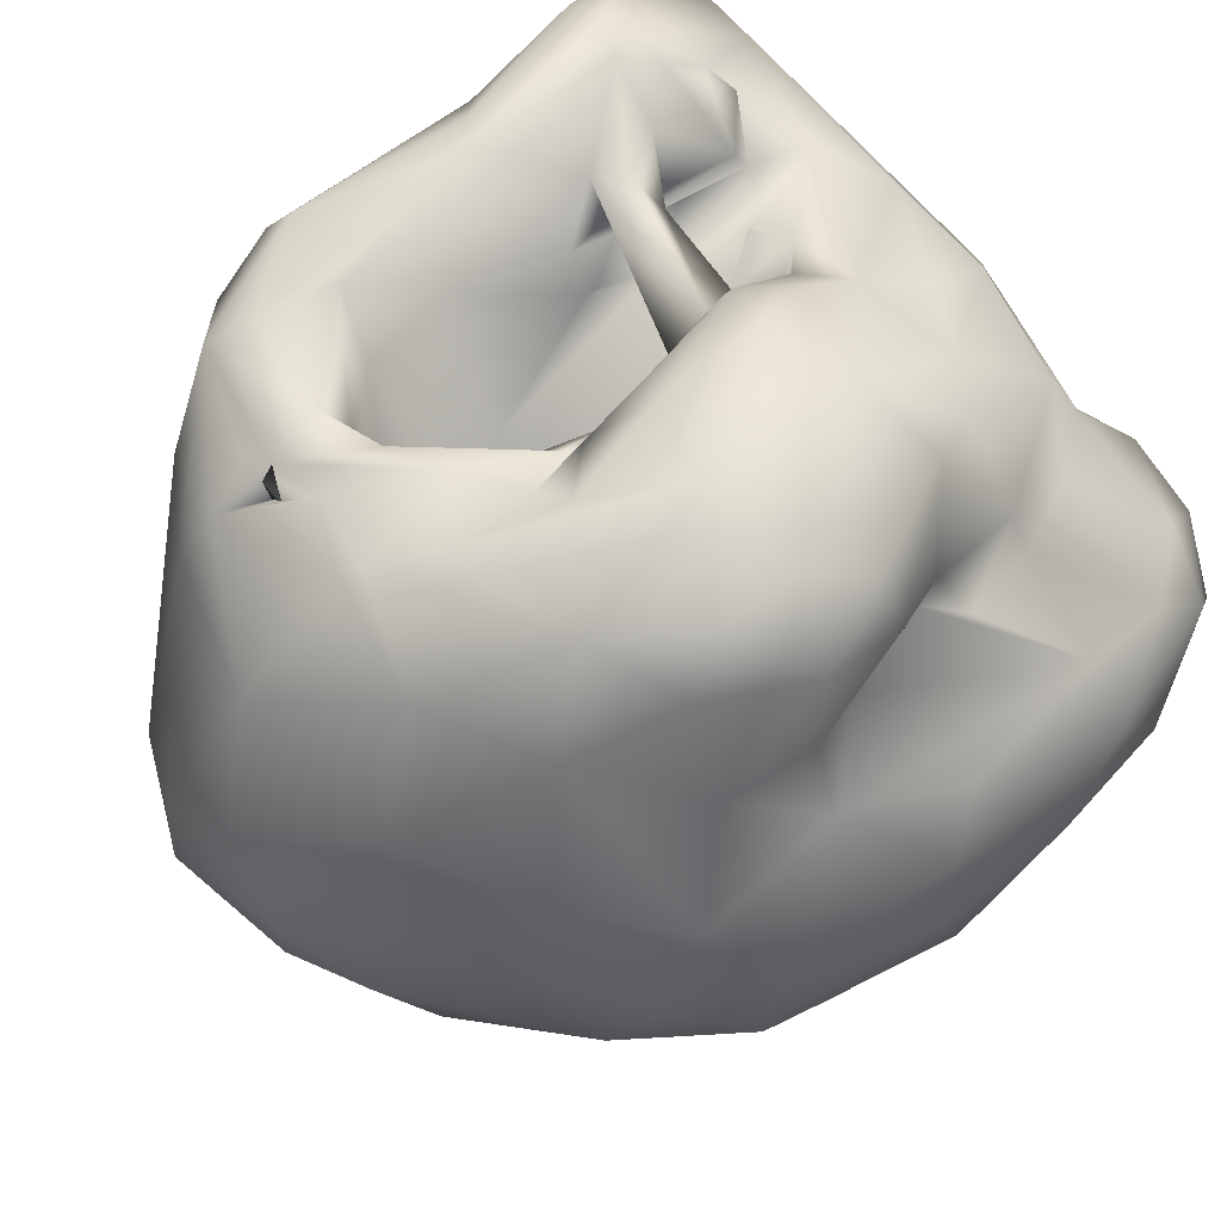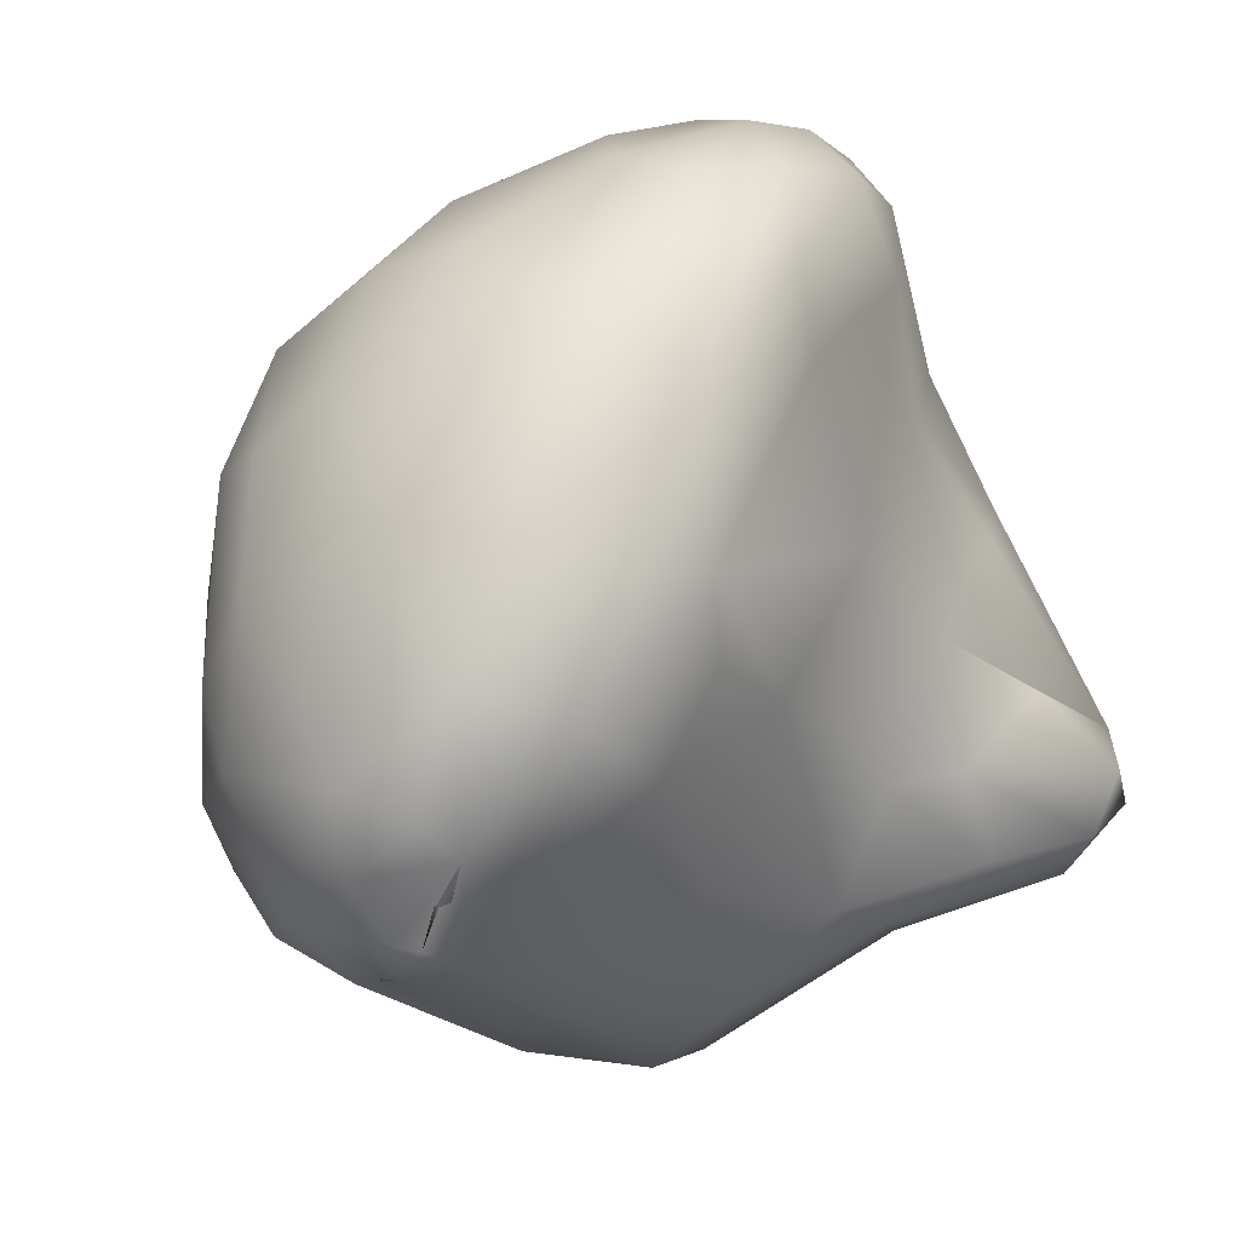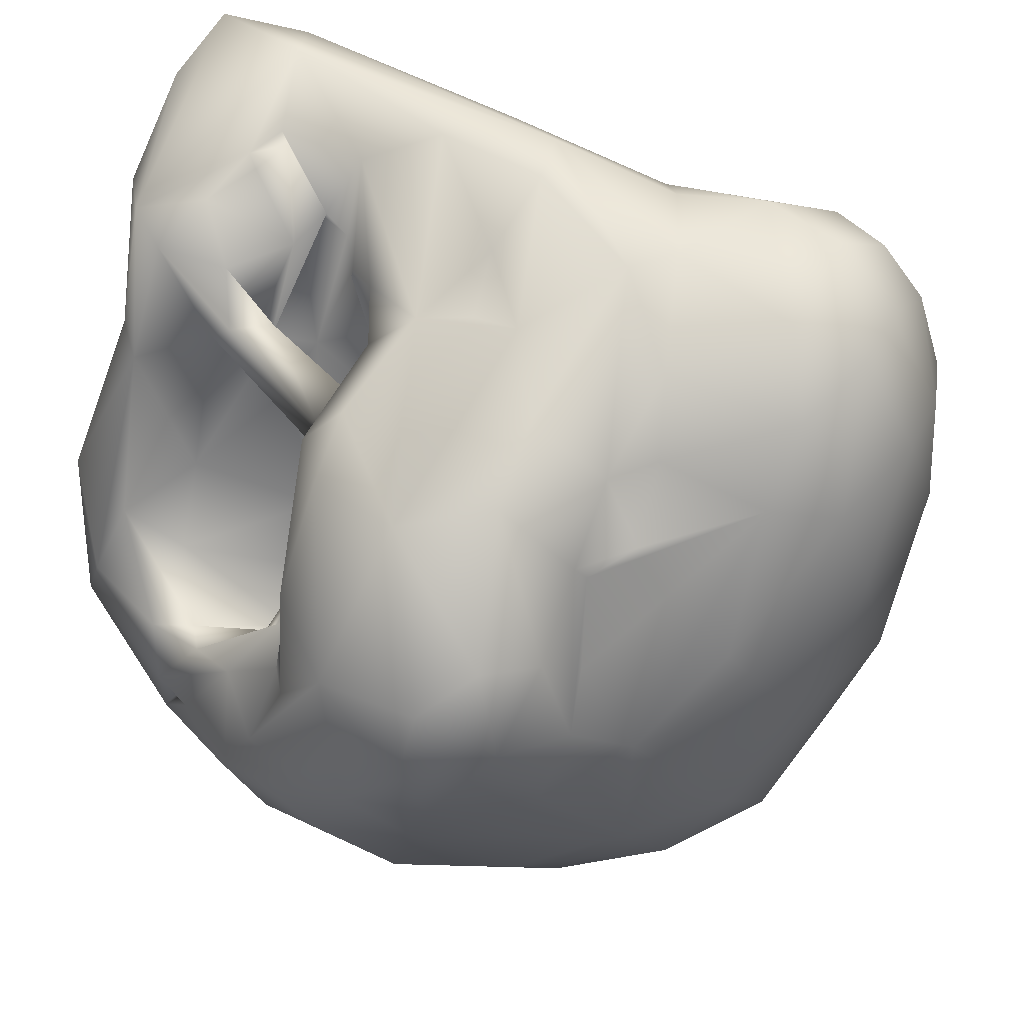
<metadata>
{"format":"obj","ext":"obj","renderer":"f3d","projection":"perspective","resolution":1024,"background":"white","views":[{"elev":-57.6,"azim":-129.8,"up":"+Y"},{"elev":14.0,"azim":114.1,"up":"+Z"},{"elev":-26.1,"azim":-82.3,"up":"+Y"}]}
</metadata>
<code>
o back_right_Brain.003
v 0.3397 -0.7516 0.8883
v 0.1288 -0.5991 0.7891
v 0.4555 -0.7337 0.6476
v 1.994 -1.099 0.9274
v 2.035 -1.009 1.022
v 1.986 -1.071 1.104
v 0.4786 -1.341 1.751
v 0.4612 -1.416 1.749
v 0.4998 -1.497 1.83
v 0.2629 0.04714 0.9068
v 0.6451 -0.4012 0.7205
v 0.2274 -0.04001 0.7796
v 0.7583 -1.129 2.729
v 1.036 -1.424 2.579
v 1.106 -0.96 2.715
v 1.105 -1.368 0.5662
v 1.046 -1.411 0.6038
v 1.05 -1.121 0.3882
v 0.5263 -0.3787 2.027
v 0.2391 -0.2614 1.664
v 0.1206 -0.2907 1.72
v 0.7592 -1.661 2.296
v 1.132 -1.818 2.147
v 0.9374 -1.602 2.427
v 2.12 -0.8756 1.658
v 1.974 -1.189 1.933
v 2.198 -1.137 1.429
v 0.4159 -0.7201 1.031
v 0.4952 -0.7874 0.9633
v 0.5222 -0.8094 1.06
v 0.6739 -1.563 1.021
v 0.7521 -1.456 1.134
v 0.5864 -1.492 1.152
v 0.5737 -1.38 1.687
v 0.7906 -0.8562 0.4055
v 0.8782 -0.8031 0.3962
v 0.6354 -1.431 2.553
v 0.4326 -1.153 2.682
v 0.3852 -1.368 2.498
v 0.1259 0.03832 1.163
v 1.449 -1.383 1.439
v 1.383 -1.386 1.89
v 1.318 -1.322 1.737
v 1.039 -0.8576 2.236
v 1.235 -0.8897 2.203
v 1.204 -0.8109 2.124
v 0.5423 -0.8184 1.049
v 0.6814 -0.9465 0.7726
v 0.2274 -0.6473 1.284
v 0.2607 -0.6389 1.262
v 0.1618 -0.743 1.343
v 0.06071 -0.772 2.135
v 0.07205 -0.6323 2.361
v 0.1511 -0.5405 2.131
v 0.1175 -0.2784 1.107
v 0.09567 -0.3381 1.131
v 0.2125 -0.3081 1.124
v 0.4477 -0.6281 0.6165
v 0.1855 -0.3453 0.6924
v 0.4822 -0.4264 0.6465
v 0.2036 -1.149 1.173
v 0.1001 -1.135 1.294
v 0.1771 -0.9028 1.339
v 0.5712 -0.7613 1.043
v 0.3863 -0.7305 0.991
v 0.4347 -1.102 1.198
v 0.3012 -1.377 2.315
v 0.166 -1.214 2.417
v 1.191 -1.436 0.6506
v 1.087 -1.449 0.6634
v 1.19 -1.451 0.7486
v 0.07084 0.07935 0.946
v 0.2055 0.09373 1.078
v 0.1682 -0.5102 1.222
v 0.2202 -0.4042 1.124
v 0.1938 -0.565 1.273
v 0.9328 -1.303 0.6107
v 0.8584 -1.415 0.7567
v 0.2293 -0.3753 1.07
v 2.103 -0.8698 1.277
v 2.161 -0.9431 1.353
v 0.9664 -1.937 1.339
v 1.401 -1.861 1.21
v 1.285 -1.921 1.562
v 1.137 -0.4253 2.271
v 0.5474 -0.4324 2.381
v 1.156 -0.4622 2.49
v 1.339 -1.294 1.113
v 1.435 -1.345 1.142
v 1.789 -1.297 1.401
v 1.777 -1.194 1.396
v 1.816 -1.227 1.539
v 1.882 -1.24 1.425
v 1.572 -1.78 1.962
v 1.347 -1.747 2.235
v 1.399 -1.855 1.962
v 1.648 -0.4655 1.862
v 0.4494 -1.004 1.873
v 0.4817 -0.9925 2.004
v 0.4007 -0.967 1.714
v 0.42 -0.746 1.154
v 0.08946 -0.3588 1.029
v 1.514 -0.8739 2.012
v 1.837 -1.095 1.612
v 1.344 -1.094 1.781
v 0.152 -1.063 2.576
v 0.06734 -0.9937 2.409
v 1.249 -0.4543 1.472
v 1.718 -0.5673 1.378
v 1.306 -0.6195 0.9888
v -0.003134 -0.5572 1.804
v 0.04779 -0.7337 1.673
v 0.07726 -0.9457 1.732
v 0.4771 -0.6989 2.735
v 0.6214 -0.5118 2.64
v 0.2659 -0.6646 2.644
v 1.712 -0.9744 1.95
v 1.779 -1.098 1.731
v 1.689 -0.9068 1.918
v 0.9985 -1.482 1.209
v 1.08 -1.363 0.9289
v 0.7347 -0.8652 2.206
v 0.8218 -0.7947 2.141
v 1.615 -1.269 1.236
v 1.967 -1.032 1.165
v 2.085 -1.06 1.044
v 0.3048 -1.07 1.196
v 0.2739 -0.7756 0.9528
v 0.7846 -0.3451 1.14
v 0.4838 -0.1649 0.8738
v 0.5681 -0.2165 1.135
v 0.1007 -0.494 0.7326
v 0.0514 -0.0701 1.156
v 0.1539 -1.299 1.218
v 0.3615 -1.505 1.096
v 0.06578 -0.4214 1.331
v 0.09913 -0.8834 1.474
v 0.385 -0.8815 1.47
v 0.2738 -0.8417 1.389
v 0.3459 -0.7727 1.311
v 0.6578 -1.98 1.427
v 0.4671 -1.917 1.628
v 0.5066 -1.948 1.375
v 1.536 -1.062 0.6514
v 1.066 -0.8666 0.4045
v 1.417 -0.8904 0.666
v 1.87 -1.273 0.8469
v 1.319 -1.113 0.5027
v 0.4174 -0.538 1.05
v 0.5225 -0.6483 0.9519
v 0.4438 -0.6983 0.9263
v 0.3634 -1.74 1.202
v 0.3352 -1.859 1.446
v 0.08831 -1.463 1.428
v 1.254 -1.19 1.314
v 1.476 -1.202 1.459
v 0.2932 -1.44 1.772
v 0.1193 -1.42 1.68
v 0.318 -1.496 1.84
v 0.9739 -1.327 0.77
v 0.765 -1.413 0.9674
v 0.3687 -0.9805 1.336
v 0.2277 -1.26 2.062
v 1.873 -1.662 1.523
v 1.541 -1.847 1.648
v 1.827 -1.702 1.221
v 0.6072 -1.344 1.168
v 0.6516 -1.4 1.158
v 0.5905 -1.67 1.054
v 0.5912 -1.226 1.399
v 0.7875 -1.021 0.5505
v 0.8665 -1.101 0.7029
v 0.5984 -1.067 2.162
v 0.9146 -1.176 2.094
v 1.016 -1.227 2.244
v 2.065 -1.351 1.072
v 1.872 -1.487 0.9331
v 0.7398 -1.537 0.8757
v 0.6003 -1.471 1.036
v 0.2741 -0.9754 1.265
v 1.231 -1.417 0.5775
v 1.396 -1.351 0.6057
v 1.426 -1.658 0.8314
v 0.1119 -0.07184 0.8133
v 1.947 -1.099 0.9713
v 0.1086 -0.4794 0.9176
v 0.364 -1.424 1.995
v 0.4064 -1.478 1.862
v 1.826 -1.229 1.88
v 1.755 -1.166 1.896
v 1.778 -1.268 1.95
v 0.35 -1.127 1.18
v 0.2438 -0.9111 1.493
v 0.4453 -1.061 1.578
v 0.08933 -1.209 1.761
v 1.122 -1.397 0.6586
v 1.267 -1.31 0.6807
v 1.131 -1.354 0.7505
v 1.013 -0.6917 0.5568
v 1.675 -1.418 2.22
v 1.951 -1.11 1.985
v 1.587 -1.241 2.399
v 0.01447 -0.398 1.55
v 0.02536 -0.4334 1.838
v 0.883 -0.9867 1.068
v 0.6651 -1.792 1.789
v 0.8583 -1.883 1.683
v 0.7735 -1.789 1.937
v 0.568 -0.2677 1.474
v 0.3322 -0.09952 1.303
v 0.625 -1.491 1.753
v 0.524 -1.546 1.777
v 0.1991 -0.6345 0.955
v 0.4319 -0.2657 1.62
v 0.8884 -0.3869 1.764
v 0.12 -1.077 2.09
v 1.75 -1.669 1.035
v 1.133 -1.902 1.873
v 1.407 -1.203 2.532
v 1.568 -0.8937 2.454
v 0.276 -1.781 1.61
v 0.8537 -1.684 0.9141
v 0.9859 -1.673 0.8167
v 0.7166 -1.912 1.192
v 0.9396 -1.116 0.4377
v 1.382 -0.5676 2.483
v 1.008 -0.5537 2.685
v 1.163 -0.7198 2.702
v 1.362 -0.7405 0.8005
v 1.988 -0.7612 1.213
v 1.941 -0.9493 0.956
v 0.6346 -1.436 1.345
v 0.5488 -1.024 2.274
v 0.7805 -1.298 1.67
v 1.105 -0.9195 2.139
v 1.045 -1.042 1.896
v 1.915 -1.128 0.9354
v 0.8352 -1.086 2.054
v 0.0899 -0.7581 2.535
v 0.292 -0.5385 2.531
v 0.5985 -1.629 2.195
v 0.8067 -1.015 1.552
v 0.942 -1.308 0.7233
v 1.403 -1.229 1.595
v 1.677 -1.622 2.041
v 1.937 -1.51 1.765
v 0.1334 -0.6174 1.147
v 0.9916 -1.522 0.6985
v 1.036 -1.678 0.797
v 1.554 -0.5429 2.292
v 1.918 -0.8341 2.018
v 1.726 -0.9826 2.316
v 0.3342 -0.5694 0.9949
v 0.3537 -1.733 1.754
v 0.164 -1.332 1.939
v 0.4426 -1.345 1.102
v 0.5647 -1.449 1.062
v 0.4152 -0.9846 1.275
v 1.601 -1.129 1.677
v 1.021 -0.7815 2.15
v 0.2868 -0.7624 1.067
v 0.347 -0.7229 1.027
v 0.649 -1.271 1.569
v 0.623 -1.376 1.503
v 1.201 -1.417 1.472
v 0.9775 -0.4123 1.336
v 0.5832 -1.65 1.826
v 0.02424 -0.8228 2.012
v 1.922 -1.047 1.018
v 1.099 -1.847 1.046
v 1.978 -0.9027 1.266
v 0.571 -0.9779 2.047
v 1.073 -1.127 1.164
v 0.4175 -1.42 1.683
v 2.16 -1.13 1.208
v 0.5527 -1.364 1.102
v 1.133 -0.7487 2.24
v 0.1592 -0.3787 1.096
v 0.8248 -0.4557 0.8084
v 1.831 -1.159 1.474
v 0.9895 -1.078 1.49
v 1.999 -1.535 1.361
v 1.01 -1.089 1.707
v 1.871 -0.6217 1.895
v 0.5279 -0.984 2.754
v 0.5705 -1.443 1.184
v 0.2577 -0.4382 2.097
v 0.1033 -0.4003 1.045
v 1.916 -1.151 1.896
v 1.856 -1.142 1.971
v 1.078 -1.183 2.19
v 1.406 -1.328 1.877
v 0.9871 -1.338 1.801
v 0.6827 -0.8759 2.086
v 0.9988 -1.035 1.958
v 0.1553 -0.8584 1.611
v 0.1792 -0.9224 2.648
v 2.095 -0.9334 1.158
v 1.494 -1.317 1.317
v 0.7045 -0.7741 2.773
v 1.13 -1.241 0.9612
v 0.5211 -1.468 1.671
v 1.946 -0.6235 1.554
v 1.711 -0.9119 1.901
v 0.4791 -1.063 2.262
v 1.191 -1.183 1.803
v 1.36 -1.481 2.438
v 1.801 -1.207 1.931
v 1.981 -0.8855 1.168
v 0.9941 -1.383 1.612
v 0.3108 -1.374 1.706
v 0.4256 -1.382 1.941
v 1.596 -0.4734 1.634
v 0.3406 -0.6572 1.337
v 1.963 -1.158 0.9035
v 1.029 -1.602 0.8658
v 1.801 -0.8375 1.903
f 1 2 3
f 4 5 6
f 7 8 9
f 10 11 12
f 13 14 15
f 16 17 18
f 19 20 21
f 22 23 24
f 25 26 27
f 28 29 30
f 31 32 33
f 34 7 8
f 18 35 36
f 37 38 39
f 20 40 21
f 41 42 43
f 44 45 46
f 47 29 48
f 49 50 51
f 52 53 54
f 58 59 60
f 61 62 63
f 30 47 64
f 1 65 66
f 67 39 68
f 69 70 71
f 72 73 10
f 74 75 76
f 77 17 78
f 75 79 57
f 80 25 81
f 82 83 84
f 10 12 72
f 85 86 87
f 88 89 90
f 91 92 93
f 94 95 96
f 87 97 85
f 98 99 100
f 76 101 49
f 102 56 55
f 103 104 105
f 106 107 68
f 108 109 110
f 111 112 113
f 114 115 116
f 117 118 119
f 32 120 121
f 122 44 123
f 89 124 90
f 125 126 5
f 1 127 128
f 129 130 131
f 132 133 72
f 134 61 135
f 136 51 137
f 138 139 140
f 141 142 143
f 117 103 45
f 144 145 146
f 39 106 68
f 144 147 148
f 149 150 151
f 152 153 154
f 155 88 156
f 10 130 11
f 157 158 159
f 121 160 161
f 164 165 166
f 70 16 17
f 167 168 33
f 135 169 152
f 170 168 167
f 48 171 172
f 73 131 10
f 173 174 175
f 147 176 177
f 178 31 179
f 61 180 127
f 181 182 183
f 72 12 184
f 102 132 186
f 187 188 67
f 175 174 42
f 189 190 191
f 125 6 5
f 193 194 162
f 154 158 195
f 165 96 84
f 196 197 198
f 182 148 147
f 199 36 11
f 200 201 202
f 203 111 204
f 101 75 28
f 145 144 148
f 205 47 48
f 206 207 208
f 40 209 210
f 34 211 212
f 128 213 2
f 73 210 131
f 209 214 215
f 107 216 68
f 183 217 83
f 218 82 84
f 15 219 220
f 221 153 142
f 222 223 224
f 75 74 149
f 3 225 171
f 226 227 228
f 229 230 231
f 217 166 83
f 232 168 170
f 99 233 234
f 235 236 45
f 185 4 237
f 43 174 238
f 239 116 240
f 235 44 122
f 158 154 221
f 39 241 22
f 140 101 242
f 171 77 243
f 182 147 177
f 105 91 244
f 245 246 200
f 65 28 247
f 150 29 151
f 142 141 207
f 248 181 249
f 87 226 250
f 201 251 252
f 63 137 51
f 184 59 132
f 149 253 150
f 70 17 196
f 221 254 158
f 255 195 158
f 93 90 91
f 256 257 135
f 258 180 162
f 236 156 259
f 44 235 260
f 66 192 127
f 128 261 262
f 263 264 170
f 41 120 265
f 215 108 266
f 246 26 200
f 188 206 267
f 204 268 52
f 269 5 4
f 137 203 136
f 270 82 224
f 229 109 230
f 80 271 125
f 99 272 173
f 205 172 273
f 200 26 201
f 75 253 28
f 4 176 147
f 56 247 74
f 48 3 171
f 62 137 63
f 241 67 208
f 126 275 176
f 33 257 276
f 120 89 121
f 77 18 17
f 111 203 112
f 259 156 92
f 257 168 32
f 196 70 69
f 277 46 45
f 45 259 118
f 211 9 267
f 204 21 40
f 57 278 55
f 279 129 266
f 280 93 92
f 273 155 281
f 258 170 167
f 136 133 55
f 148 182 18
f 180 63 162
f 134 62 61
f 115 87 86
f 113 137 154
f 130 129 279
f 136 76 50
f 242 100 138
f 253 149 151
f 220 226 228
f 127 180 261
f 262 258 65
f 101 205 242
f 164 282 246
f 98 242 283
f 250 251 284
f 168 32 161
f 285 13 15
f 140 139 51
f 219 202 220
f 40 73 72
f 60 35 58
f 286 33 168
f 287 19 21
f 288 186 247
f 181 70 196
f 36 145 18
f 23 96 95
f 283 242 281
f 204 54 287
f 169 31 222
f 262 261 258
f 268 216 52
f 104 280 91
f 246 245 94
f 74 55 56
f 22 37 39
f 161 179 276
f 173 272 238
f 76 50 49
f 168 161 276
f 142 207 206
f 91 280 92
f 133 132 102
f 275 80 81
f 289 26 290
f 15 14 219
f 276 257 286
f 229 279 110
f 218 84 96
f 286 257 33
f 9 188 267
f 291 292 293
f 107 52 216
f 256 135 61
f 55 278 75
f 294 46 295
f 260 123 44
f 107 106 239
f 204 52 54
f 32 121 161
f 74 28 149
f 63 180 61
f 250 284 97
f 75 149 253
f 49 101 140
f 296 193 138
f 160 196 70
f 113 154 195
f 127 192 61
f 37 22 24
f 114 297 285
f 80 275 126
f 100 194 193
f 146 231 144
f 67 267 208
f 232 170 264
f 144 4 147
f 149 28 253
f 231 146 229
f 279 108 110
f 80 125 298
f 299 89 41
f 229 146 199
f 159 206 188
f 216 268 255
f 285 300 114
f 243 301 172
f 257 31 169
f 6 5 269
f 211 34 302
f 303 284 25
f 303 80 230
f 80 271 230
f 33 179 31
f 122 294 272
f 2 213 186
f 242 205 281
f 194 263 258
f 166 282 164
f 25 80 303
f 117 119 304
f 297 38 285
f 226 220 250
f 165 84 83
f 46 45 103
f 161 160 243
f 36 60 11
f 42 41 292
f 188 267 67
f 289 290 190
f 297 106 38
f 203 137 112
f 305 99 173
f 250 220 251
f 295 105 306
f 275 81 27
f 50 49 140
f 33 32 168
f 207 141 82
f 287 53 240
f 202 201 252
f 25 251 201
f 99 234 263
f 302 34 8
f 196 17 16
f 224 223 270
f 277 260 46
f 256 61 192
f 307 95 200
f 136 49 51
f 302 264 34
f 152 169 222
f 308 190 191
f 70 248 17
f 246 282 27
f 173 238 174
f 14 95 307
f 53 287 54
f 196 198 70
f 213 261 65
f 261 262 65
f 255 163 216
f 246 27 26
f 260 277 44
f 215 86 85
f 266 108 279
f 294 122 123
f 76 136 74
f 298 309 80
f 130 279 11
f 273 301 88
f 220 202 252
f 296 137 113
f 264 310 120
f 153 152 143
f 176 275 27
f 283 281 155
f 296 113 112
f 122 236 235
f 255 158 159
f 118 92 104
f 238 306 43
f 75 278 79
f 204 40 133
f 24 23 95
f 208 22 241
f 283 272 98
f 45 118 117
f 80 126 5
f 34 212 302
f 163 255 187
f 7 302 8
f 89 120 41
f 256 276 286
f 218 208 207
f 150 253 151
f 4 5 126
f 293 292 265
f 135 257 169
f 204 111 268
f 70 196 16
f 184 12 59
f 25 27 81
f 228 15 220
f 256 276 257
f 193 63 139
f 119 103 117
f 212 188 9
f 164 246 94
f 11 279 199
f 280 91 93
f 233 291 293
f 133 40 72
f 67 241 39
f 239 297 116
f 260 235 46
f 217 183 177
f 272 283 236
f 59 12 60
f 68 216 163
f 46 103 105
f 7 34 302
f 209 266 129
f 165 83 166
f 86 215 19
f 13 37 14
f 287 86 19
f 244 41 43
f 289 190 189
f 218 207 82
f 125 5 298
f 309 271 80
f 219 307 202
f 177 176 166
f 234 310 264
f 242 138 140
f 7 157 311
f 215 266 209
f 258 66 65
f 18 181 16
f 110 109 229
f 140 51 50
f 121 89 88
f 274 311 157
f 71 197 69
f 264 120 232
f 160 121 301
f 202 307 200
f 234 264 263
f 259 92 118
f 192 276 256
f 56 102 288
f 115 114 227
f 267 206 208
f 156 88 90
f 188 187 312
f 100 99 194
f 141 224 82
f 288 79 278
f 209 131 210
f 217 177 166
f 236 259 45
f 225 18 77
f 20 19 214
f 152 154 134
f 17 248 178
f 244 299 41
f 223 248 249
f 272 99 98
f 5 6 298
f 250 97 87
f 301 243 160
f 132 3 2
f 255 159 187
f 164 94 165
f 204 133 203
f 97 215 85
f 143 152 224
f 233 293 234
f 123 260 294
f 137 62 154
f 101 47 205
f 228 227 300
f 13 285 38
f 105 244 306
f 55 75 57
f 109 108 313
f 206 254 142
f 26 25 201
f 49 314 140
f 287 21 204
f 213 128 261
f 115 227 87
f 239 53 107
f 186 132 2
f 168 167 286
f 113 195 268
f 115 240 116
f 212 267 188
f 6 315 4
f 78 243 77
f 14 24 95
f 22 208 23
f 290 26 191
f 294 295 238
f 133 136 203
f 279 229 199
f 283 156 236
f 231 80 5
f 274 7 8
f 176 4 126
f 99 263 194
f 128 127 261
f 194 258 162
f 90 92 156
f 63 51 139
f 107 53 52
f 220 252 251
f 166 176 282
f 161 243 78
f 223 316 249
f 199 145 36
f 265 292 41
f 215 97 108
f 268 195 255
f 187 67 163
f 152 222 224
f 213 65 247
f 4 231 5
f 1 128 2
f 199 146 145
f 33 276 179
f 171 225 77
f 243 172 171
f 168 276 167
f 303 313 97
f 196 17 181
f 212 9 211
f 273 172 301
f 263 170 258
f 189 26 289
f 91 124 244
f 57 56 55
f 167 33 257
f 104 92 280
f 214 209 40
f 49 136 76
f 159 158 254
f 162 63 193
f 27 282 176
f 92 90 91
f 156 283 155
f 26 289 201
f 247 28 74
f 7 311 274
f 314 50 140
f 232 32 168
f 281 205 273
f 134 154 62
f 168 33 257
f 233 175 291
f 314 49 50
f 10 131 130
f 240 115 86
f 57 79 278
f 239 240 53
f 65 1 29
f 145 148 18
f 44 277 45
f 167 66 258
f 296 100 193
f 212 211 302
f 181 183 249
f 159 254 206
f 249 270 223
f 125 309 298
f 300 285 15
f 72 184 132
f 197 71 198
f 14 37 24
f 173 175 305
f 227 226 87
f 88 155 273
f 141 143 224
f 297 239 106
f 139 138 193
f 45 46 235
f 300 15 228
f 14 307 219
f 1 48 29
f 192 66 276
f 175 233 305
f 3 35 225
f 68 163 67
f 4 315 237
f 46 294 260
f 161 78 179
f 245 95 94
f 55 74 136
f 121 88 301
f 244 124 299
f 198 71 70
f 310 265 120
f 305 233 99
f 104 91 105
f 205 48 172
f 290 191 190
f 254 221 142
f 143 142 153
f 276 167 257
f 288 102 278
f 58 35 3
f 18 182 181
f 191 26 189
f 30 29 47
f 19 215 214
f 60 12 11
f 97 284 303
f 112 137 296
f 180 258 261
f 13 38 37
f 78 17 178
f 167 276 66
f 131 209 129
f 197 196 69
f 295 306 238
f 178 222 31
f 174 43 42
f 1 3 48
f 4 315 269
f 211 267 212
f 299 124 89
f 306 244 43
f 20 214 40
f 125 271 309
f 116 297 114
f 272 294 238
f 100 296 138
f 3 132 58
f 291 42 292
f 270 183 83
f 101 28 30
f 135 152 134
f 28 150 151
f 231 4 144
f 39 38 106
f 183 270 249
f 284 251 25
f 80 231 230
f 315 6 269
f 82 270 83
f 105 295 46
f 178 223 222
f 313 303 109
f 178 248 223
f 29 28 65
f 132 59 58
f 313 108 97
f 31 257 32
f 47 101 30
f 208 218 23
f 157 7 274
f 113 268 111
f 16 181 17
f 40 210 73
f 133 102 55
f 104 119 118
f 260 44 46
f 6 125 298
f 232 120 32
f 103 119 104
f 234 293 310
f 183 182 177
f 310 293 265
f 114 300 227
f 122 272 236
f 119 304 317
f 35 18 225
f 247 56 288
f 70 181 248
f 124 91 90
f 23 218 96
f 76 75 101
f 60 36 35
f 247 186 213
f 127 1 66
f 165 94 96
f 186 288 102
f 276 286 167
f 175 42 291
f 100 242 98
f 78 178 179
f 182 197 69
f 287 240 86
f 187 159 188
f 154 153 221
f 230 109 303
f 200 95 245
l 127 162

</code>
